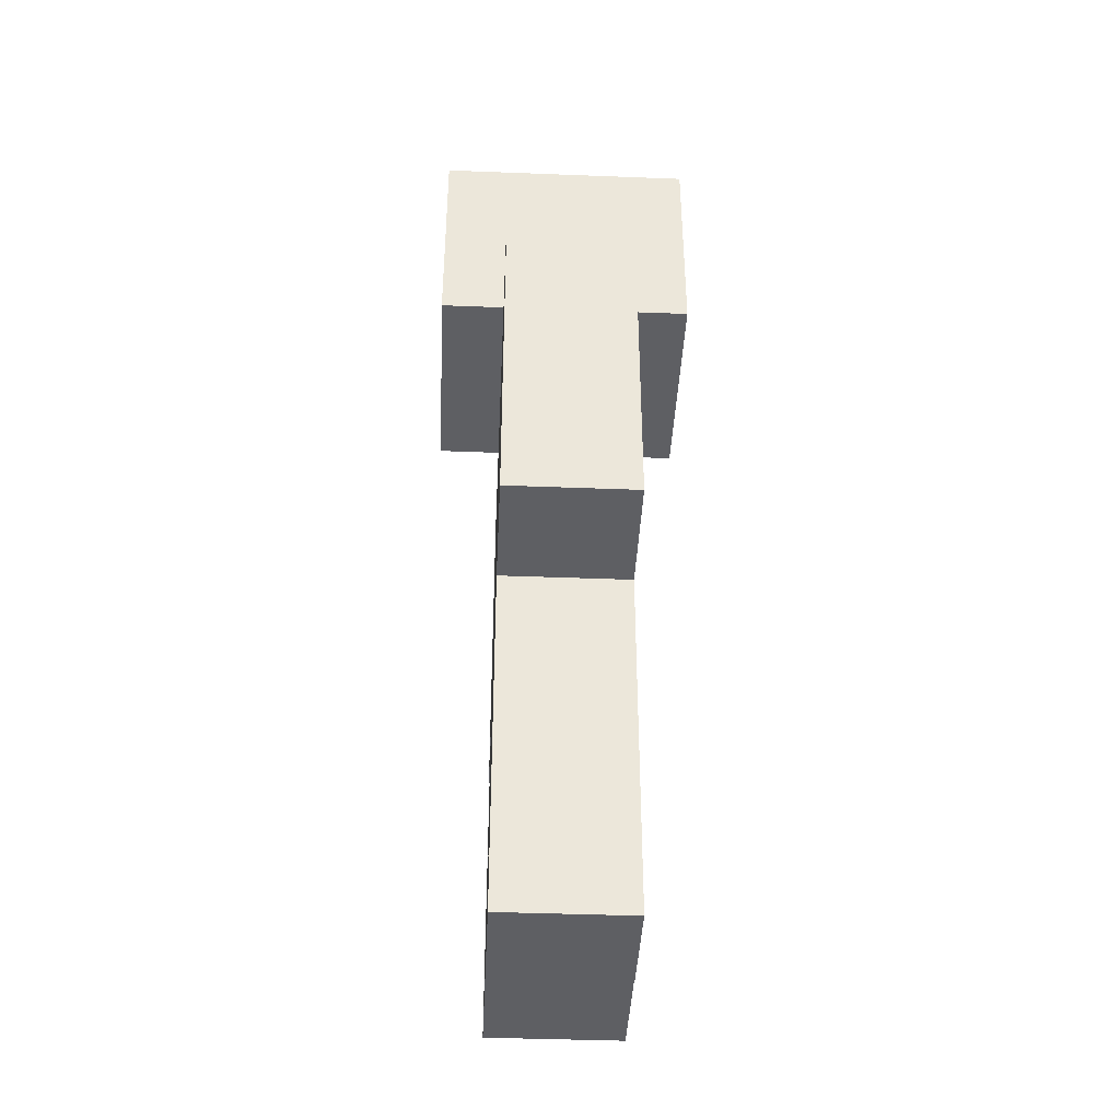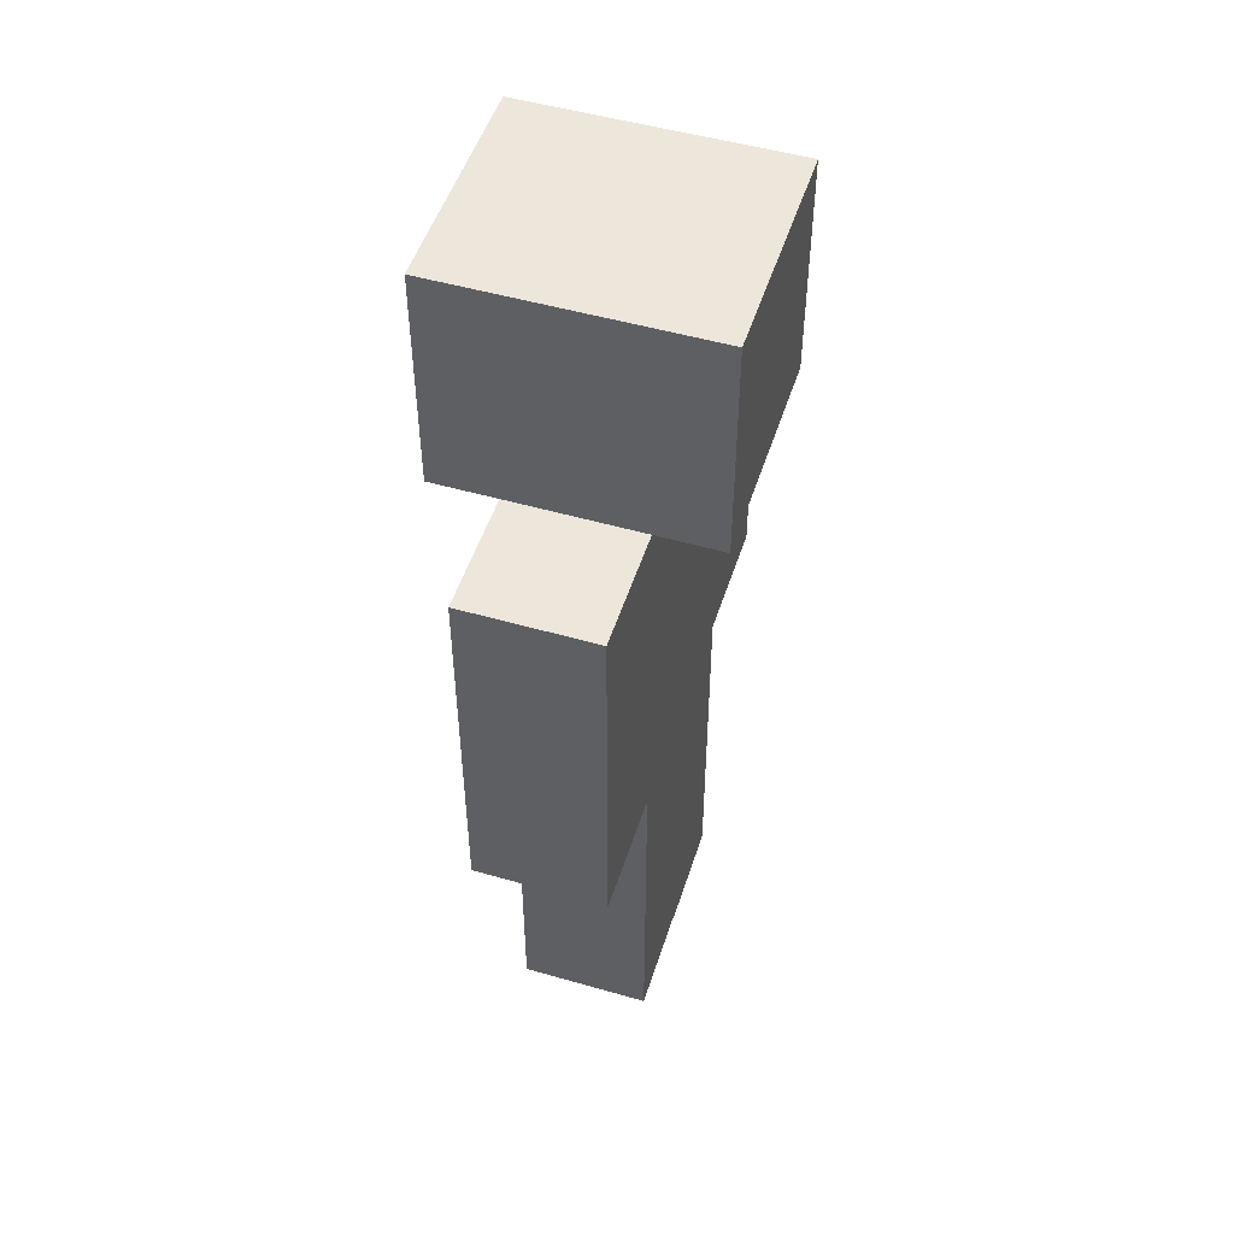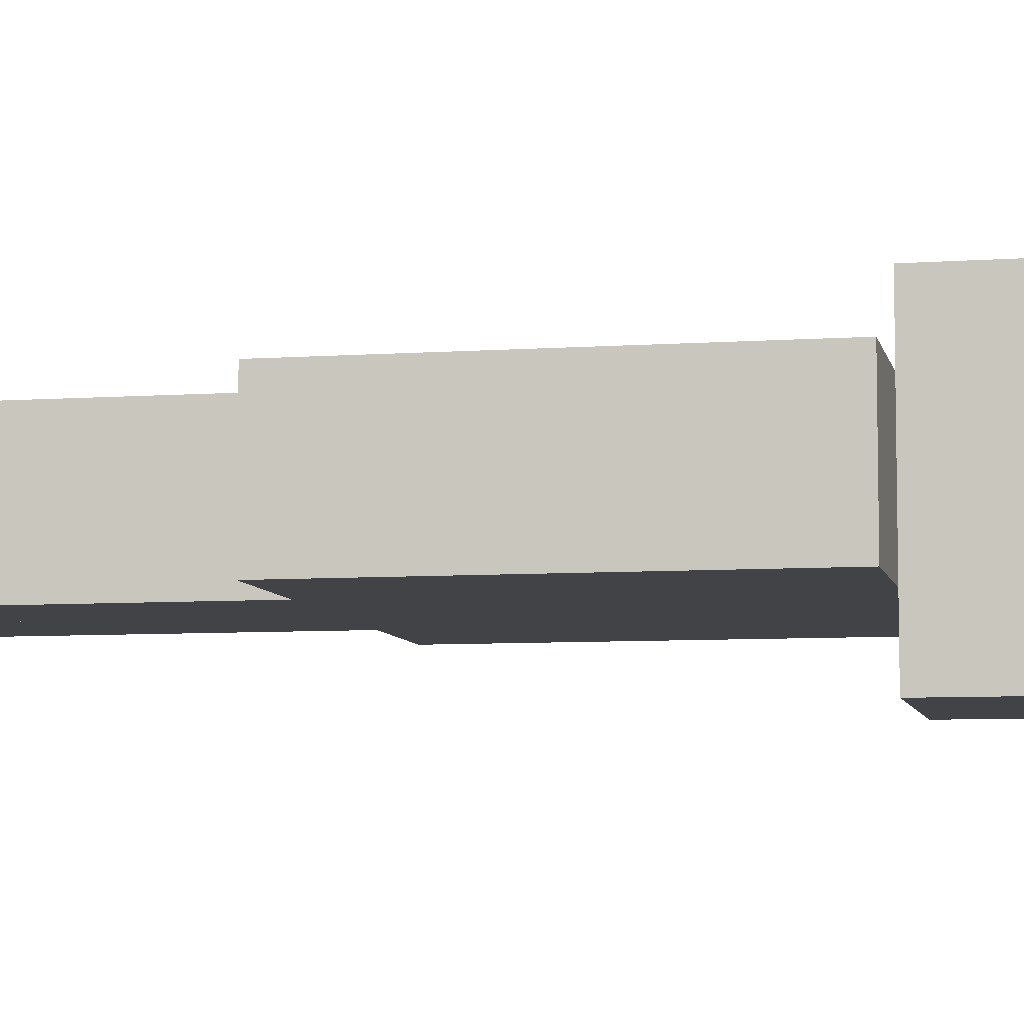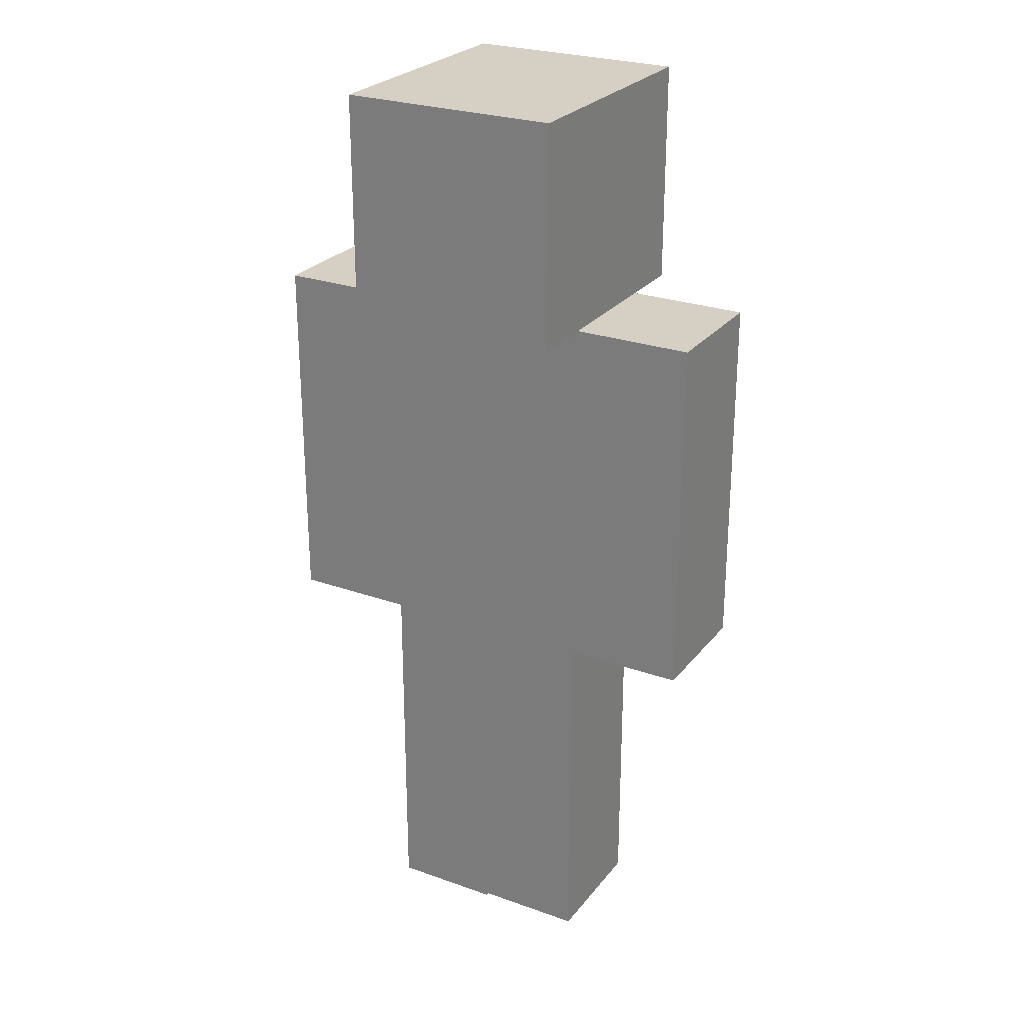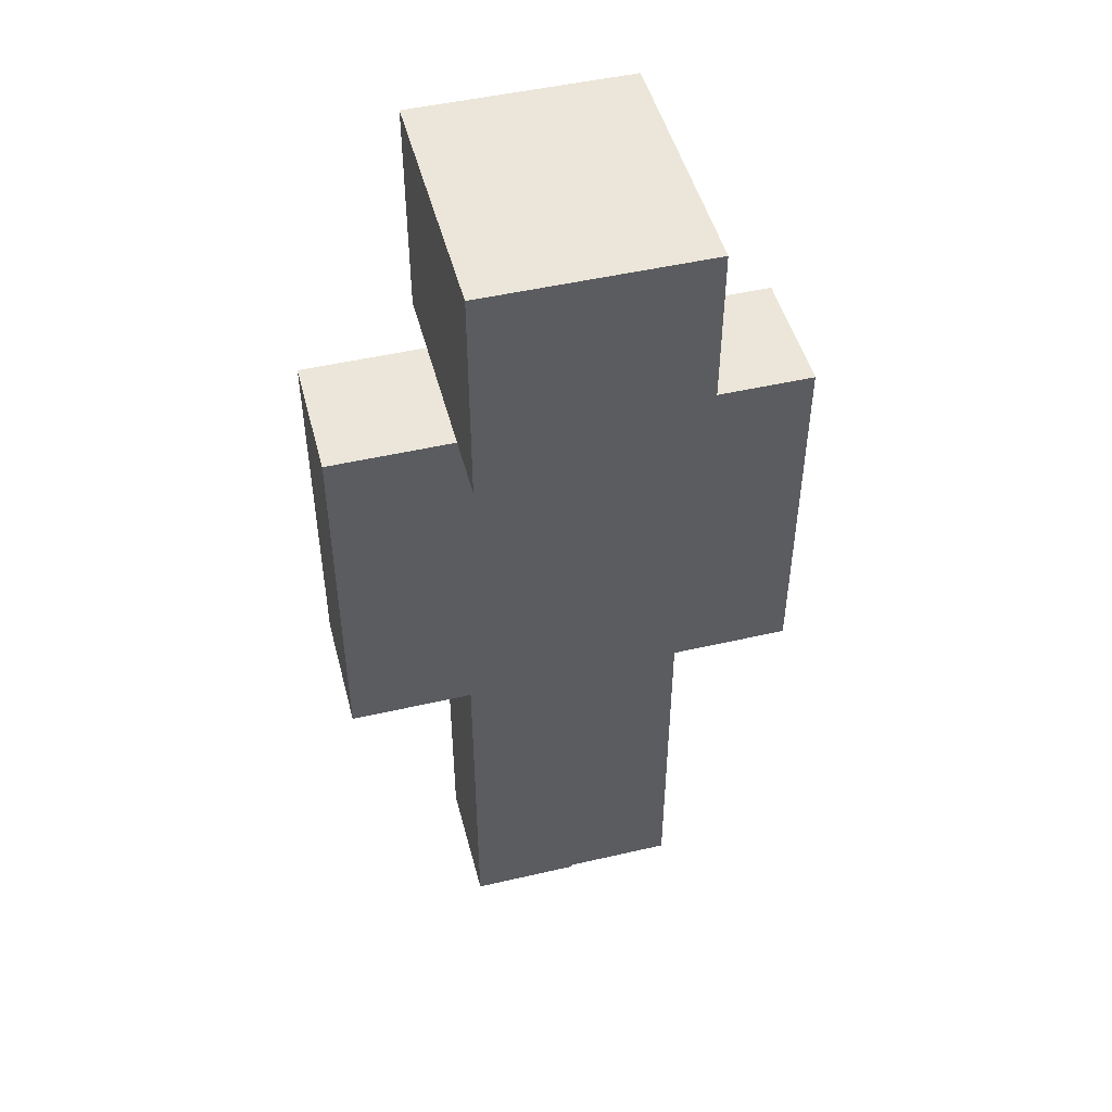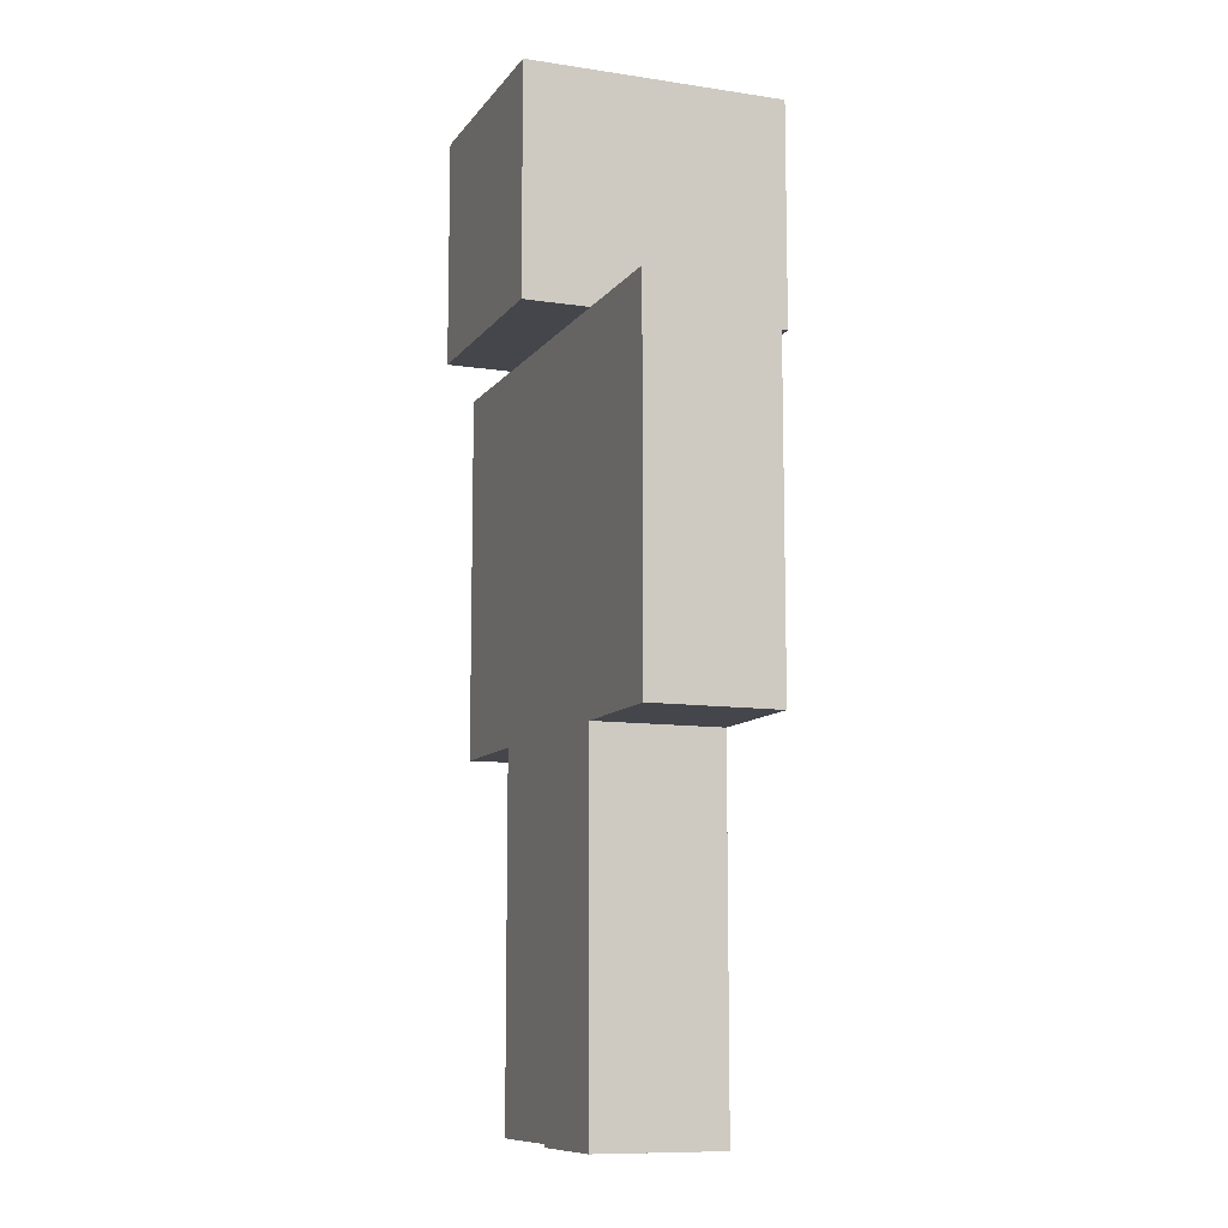
<metadata>
{"format":"obj","ext":"obj","renderer":"f3d","projection":"perspective","resolution":1024,"background":"white","views":[{"elev":-41.0,"azim":-92.7,"up":"+Y"},{"elev":50.4,"azim":107.5,"up":"+Y"},{"elev":-7.0,"azim":101.6,"up":"+Z"},{"elev":26.1,"azim":29.4,"up":"+Y"},{"elev":48.5,"azim":-14.5,"up":"+Y"},{"elev":-10.1,"azim":-111.2,"up":"+Y"}]}
</metadata>
<code>
o Cube_Cube.001
v 0.2606 0.8026 0.1579
v 0.2606 1.738 0.1579
v -0.2606 0.8026 0.1579
v -0.2606 1.738 0.1579
v 0.2606 0.8026 -0.1487
v 0.2606 1.738 -0.1487
v -0.2606 0.8026 -0.1487
v -0.2606 1.738 -0.1487
v 0.2606 1.419 0.1579
v -0.2606 1.419 0.1579
v -0.2606 1.419 -0.1487
v 0.2606 1.419 -0.1487
v 0 0.8026 0.1579
v 0 1.738 0.1579
v -0 0.8026 -0.1487
v -0 1.738 -0.1487
v -0 1.419 -0.1487
v 0 1.419 0.1579
v -0.5548 1.738 0.1579
v -0.5548 1.738 -0.1487
v -0.5548 1.419 0.1579
v -0.5548 1.419 -0.1487
v -0.2606 0.8577 0.1579
v -0.2606 0.8577 -0.1487
v -0.5548 0.8577 0.1579
v -0.5548 0.8577 -0.1487
v 0.5451 1.419 0.1579
v 0.5451 1.738 0.1579
v 0.5451 1.738 -0.1487
v 0.5451 1.419 -0.1487
v 0.2606 0.8596 -0.1487
v 0.2606 0.8596 0.1579
v 0.5451 0.8596 -0.1487
v 0.5451 0.8596 0.1579
v -0.2606 -0.007552 -0.1487
v -0.2606 -0.007552 0.1579
v -0 -0.007552 -0.1487
v 0 -0.007552 0.1579
v 0 -0.000363 0.1579
v 0.2606 -0.000363 0.1579
v 0.2606 -0.000363 -0.1487
v -0 -0.000363 -0.1487
v -0.2627 1.738 0.3124
v -0.2627 1.738 -0.3032
v 0.2606 1.738 0.3124
v 0.2606 1.738 -0.3032
v 0.2606 2.271 0.3124
v -0.2627 2.271 0.3124
v -0.2627 2.271 -0.3032
v 0.2606 2.271 -0.3032
f 18 14 4 10
f 10 4 19 21
f 17 16 6 12
f 12 6 29 30
f 5 1 40 41
f 16 14 2 6
f 5 12 9 1
f 15 17 12 5
f 3 10 11 7
f 13 18 10 3
f 1 9 18 13
f 7 11 17 15
f 8 4 14 16
f 3 7 35 36
f 11 8 16 17
f 9 2 14 18
f 21 19 20 22
f 10 21 25 23
f 4 8 20 19
f 8 11 22 20
f 24 23 25 26
f 21 22 26 25
f 11 10 23 24
f 22 11 24 26
f 30 29 28 27
f 6 2 28 29
f 27 9 32 34
f 2 9 27 28
f 32 31 33 34
f 12 30 33 31
f 30 27 34 33
f 9 12 31 32
f 36 35 37 38
f 13 3 36 38
f 7 15 37 35
f 15 13 38 37
f 39 42 41 40
f 1 13 39 40
f 15 5 41 42
f 13 15 42 39
f 44 46 45 43
f 49 48 47 50
f 45 46 50 47
f 44 43 48 49
f 46 44 49 50
f 43 45 47 48

</code>
